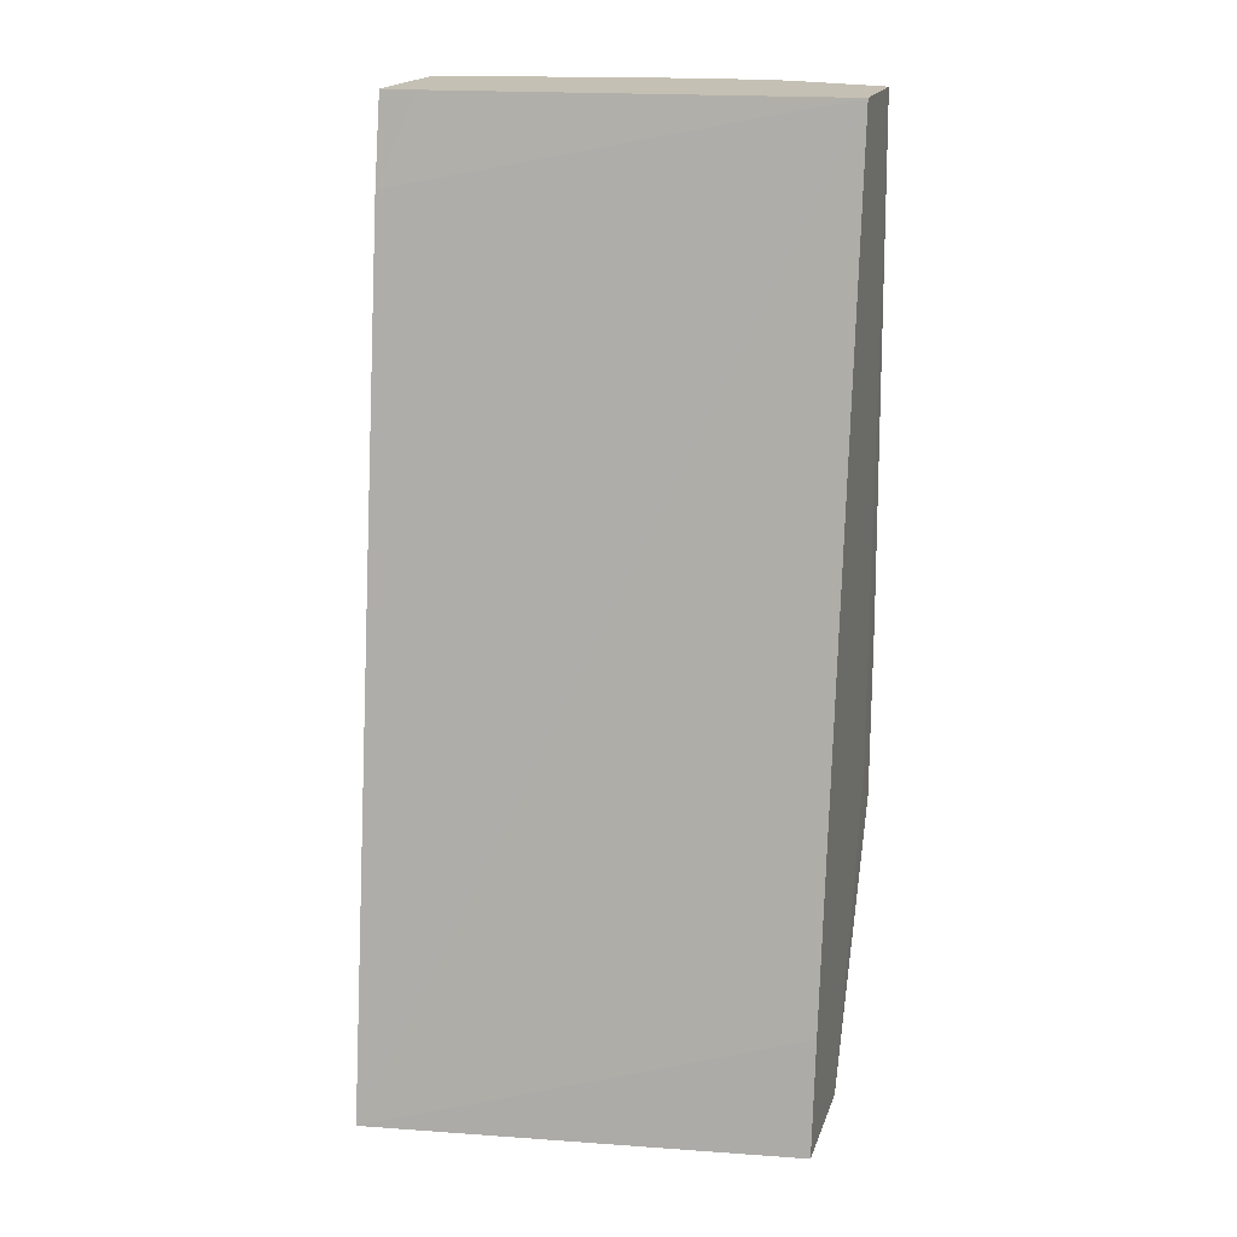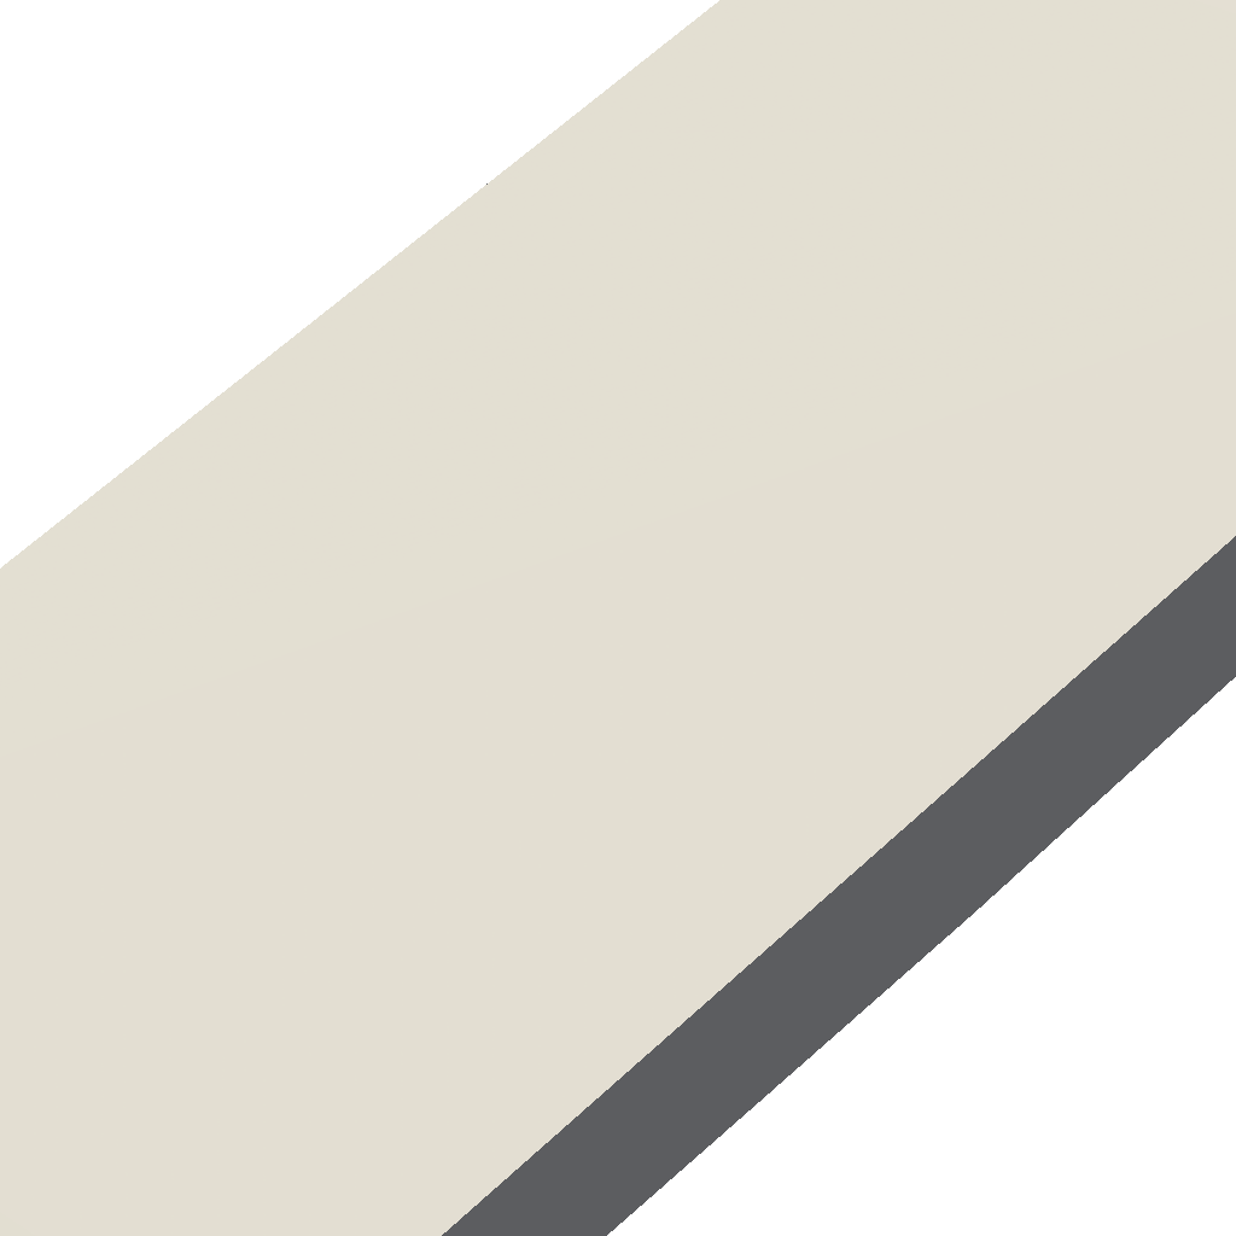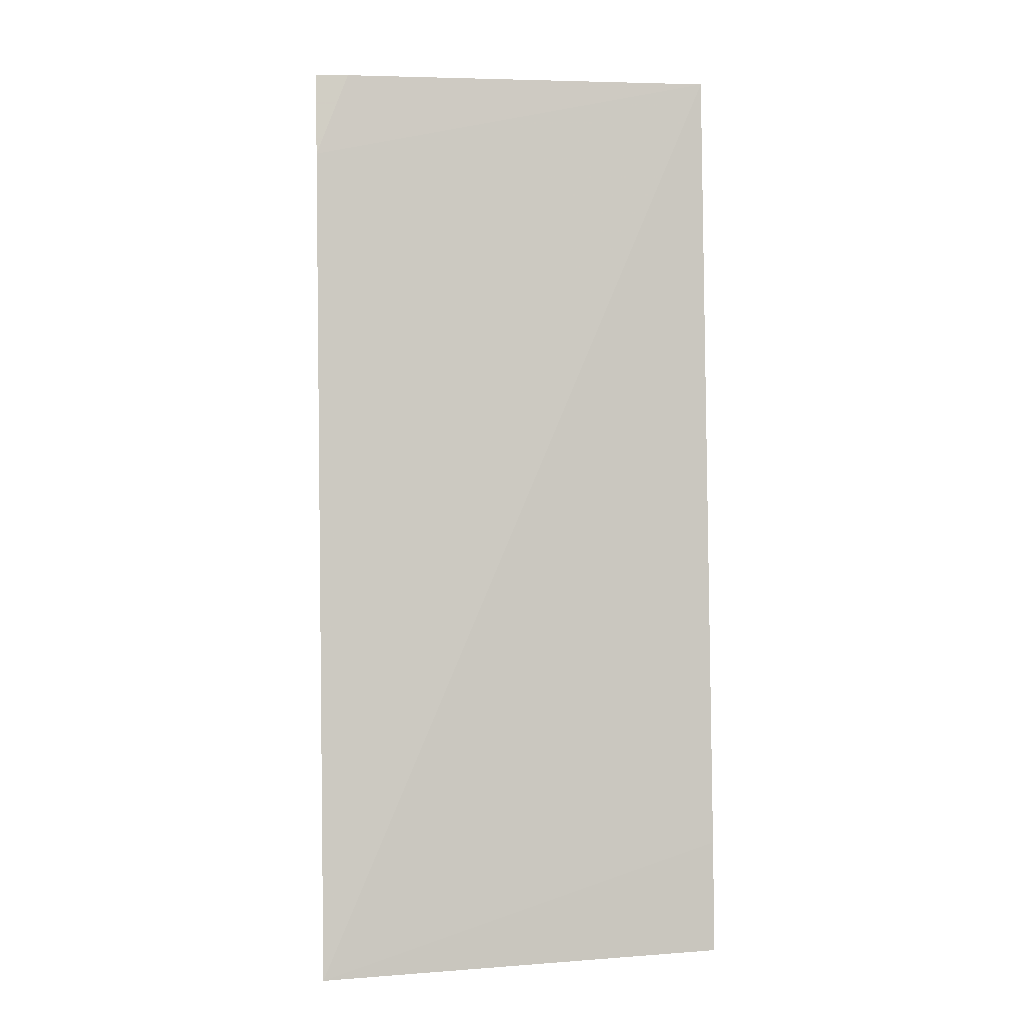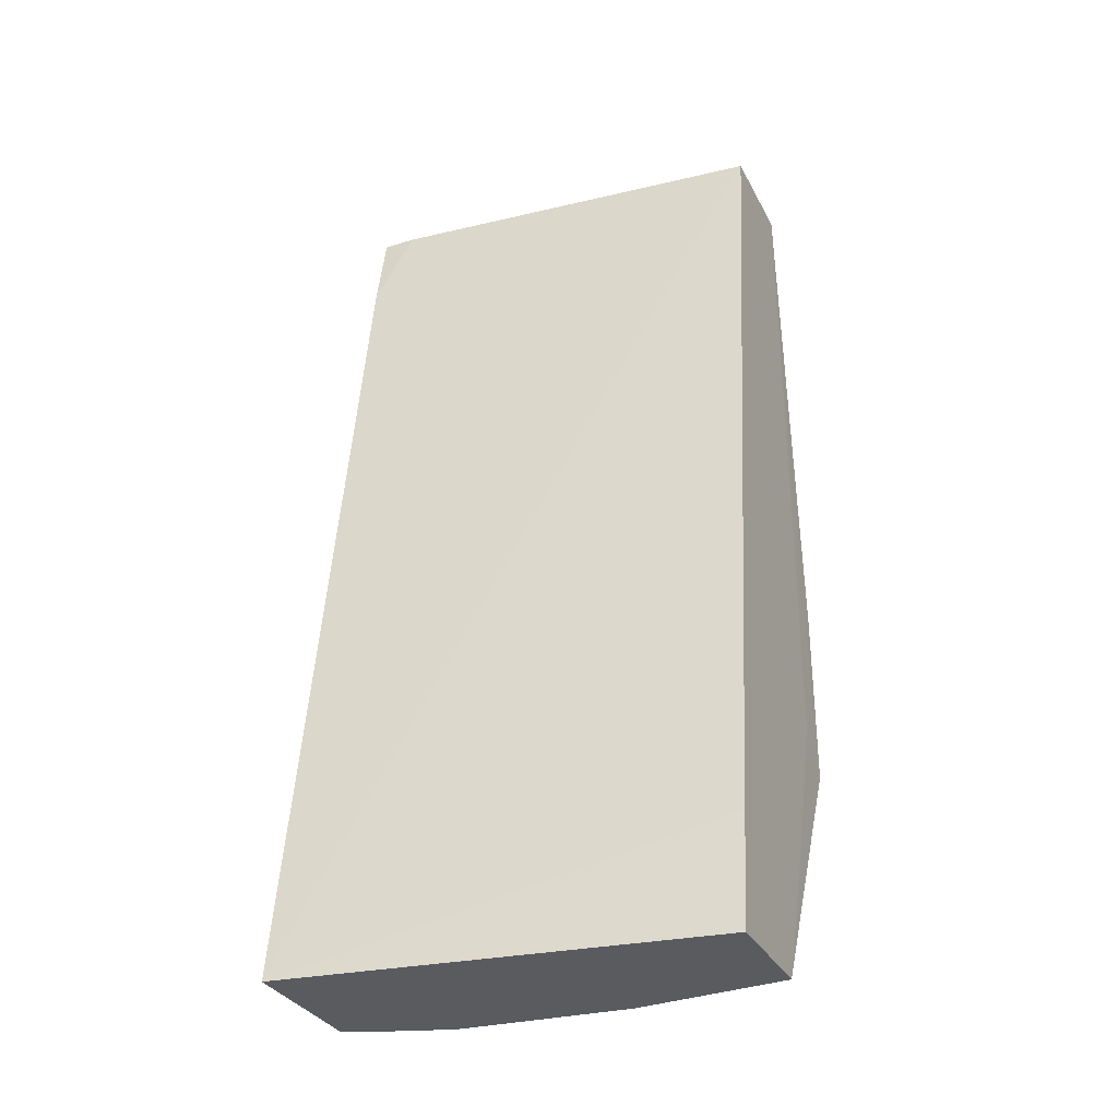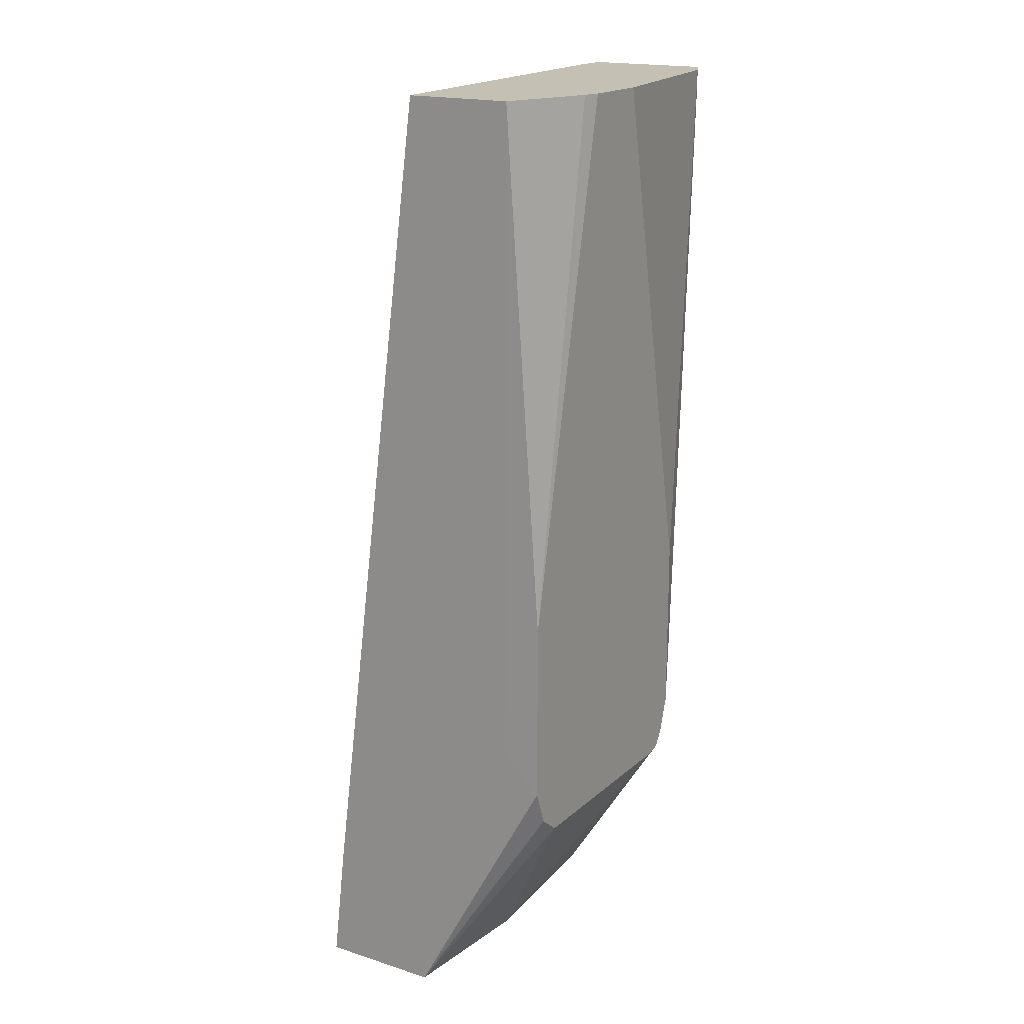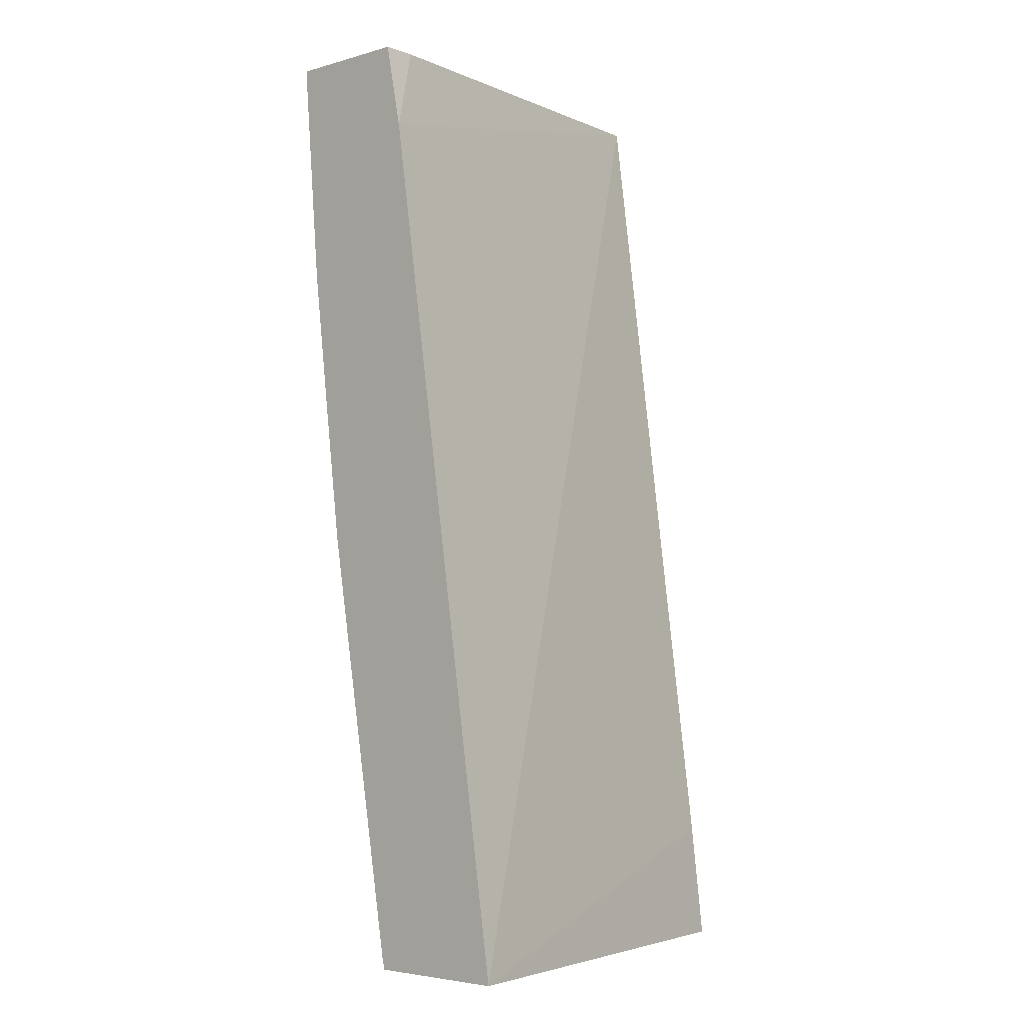
<metadata>
{"format":"obj","ext":"obj","renderer":"f3d","projection":"perspective","resolution":1024,"background":"white","views":[{"elev":18.3,"azim":15.8,"up":"+Y"},{"elev":56.5,"azim":-131.5,"up":"+Z"},{"elev":5.1,"azim":-5.5,"up":"+Y"},{"elev":-32.0,"azim":23.6,"up":"+Y"},{"elev":18.0,"azim":121.7,"up":"+Y"},{"elev":-4.3,"azim":-48.1,"up":"+Y"}]}
</metadata>
<code>
v -0.1373 -0.3149 -0.1715
v -0.1373 -0.3149 -0.1025
v -0.1373 -0.3139 -0.1718
v -0.06323 -0.207 -0.2587
v -0.1371 -0.3149 -0.1716
v 0.0694 -0.3149 -0.1315
v 0.0694 -0.2583 -0.138
v 0.0694 0.1456 -0.1897
v -0.1373 0.1042 -0.1642
v -0.1373 -0.3106 -0.1726
v -0.06897 -0.1897 -0.2587
v -0.05863 -0.2138 -0.2587
v -0.1079 -0.3149 -0.1832
v 0.0694 -0.3149 -0.1897
v 0.0694 0.1456 -0.2415
v -0.1207 0.1456 -0.1725
v -0.1373 0.1456 -0.1725
v -0.1373 -0.3098 -0.1728
v -0.1373 -0.1545 -0.1987
v -0.1373 -0.1028 -0.2073
v -0.1373 -0.03382 -0.2159
v -0.1373 0.03515 -0.2244
v -0.1373 0.1387 -0.2332
v -0.1207 0.138 -0.2415
v -0.06897 -0.1035 -0.2587
v -0.05173 -0.2156 -0.2587
v -0.08623 -0.3149 -0.1897
v 0.0694 -0.2415 -0.2177
v -0.004451 -0.3149 -0.1961
v 0.05171 -0.2156 -0.2587
v 0.06248 -0.207 -0.2587
v 0.06252 -0.2069 -0.2587
v 0.06897 -0.1897 -0.2587
v 0.02586 0.1456 -0.2568
v 0.0694 0.01761 -0.2415
v 0.06897 -0.1035 -0.2587
v -0.1373 0.1456 -0.2332
v -0.136 0.1456 -0.2338
v -0.1303 0.1456 -0.2367
v -0.1207 0.1456 -0.2415
v -0.01726 0.1456 -0.2587
v -0.06252 -0.08621 -0.2587
v 0.0694 -0.2242 -0.2234
v 0.0694 -0.154 -0.2406
v 0.0694 -0.1714 -0.2404
v 0.01724 0.1456 -0.2587
v 0.06325 -0.08621 -0.2587
v -0.05173 -0.07764 -0.2587
v 0.05863 -0.07935 -0.2587
v 0.05171 -0.07764 -0.2587
f 14 30 31
f 11 24 40
f 11 40 25
f 11 18 19
f 14 29 30
f 12 27 13
f 14 31 32
f 11 23 24
f 12 26 27
f 11 22 23
f 8 37 17
f 11 20 21
f 11 19 20
f 10 18 11
f 9 16 17
f 8 16 9
f 8 17 16
f 8 39 38
f 14 32 33
f 8 40 39
f 11 21 22
f 14 33 28
f 41 46 50
f 15 33 36
f 8 41 40
f 46 49 50
f 46 47 49
f 41 48 42
f 41 50 48
f 36 47 46
f 34 36 46
f 33 45 43
f 33 44 45
f 33 35 44
f 31 33 32
f 28 33 43
f 26 29 27
f 26 30 29
f 25 41 42
f 25 40 41
f 24 39 40
f 23 39 24
f 23 38 39
f 23 37 38
f 15 36 34
f 15 35 33
f 8 46 41
f 8 38 37
f 8 15 34
f 2 7 8
f 2 6 7
f 1 6 2
f 1 14 6
f 1 29 14
f 1 27 29
f 1 13 27
f 1 5 13
f 1 4 5
f 1 3 4
f 1 10 3
f 1 18 10
f 1 19 18
f 1 20 19
f 1 21 20
f 1 22 21
f 1 23 22
f 1 17 37
f 1 9 17
f 1 2 9
f 8 34 46
f 2 8 9
f 3 10 11
f 1 37 23
f 4 11 25
f 3 11 4
f 6 15 8
f 6 35 15
f 6 44 35
f 6 45 44
f 6 43 45
f 6 28 43
f 6 14 28
f 5 12 13
f 4 12 5
f 6 8 7
f 4 30 26
f 4 26 12
f 4 42 48
f 4 50 49
f 4 49 47
f 4 48 50
f 4 36 33
f 4 33 31
f 4 31 30
f 4 47 36
f 4 25 42

</code>
